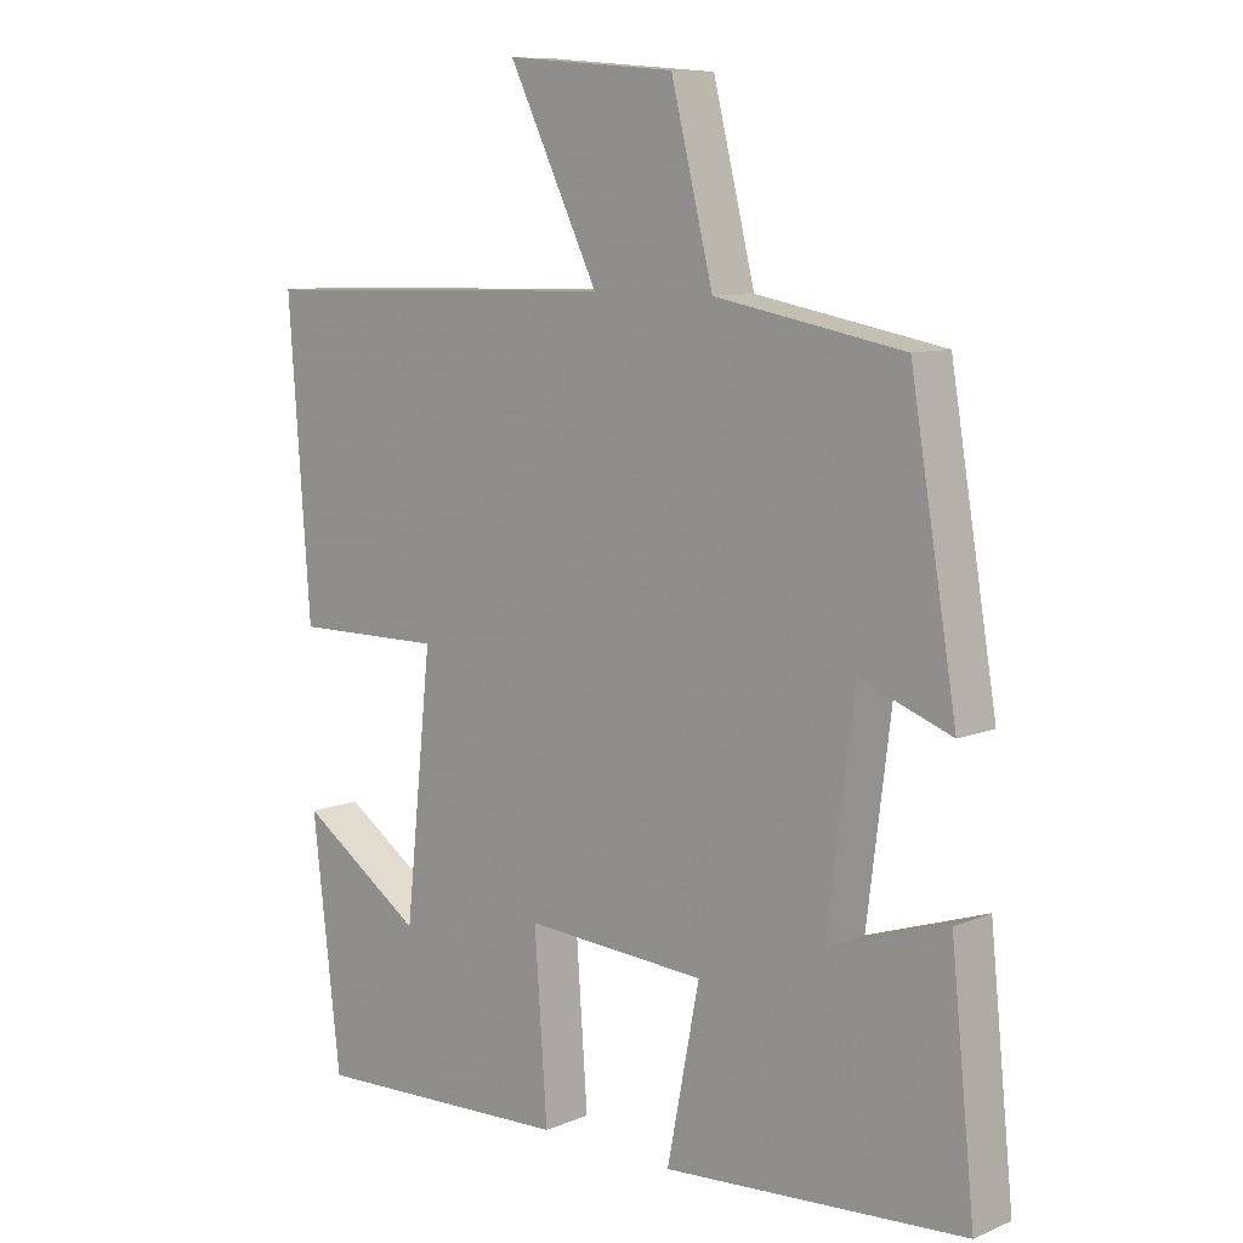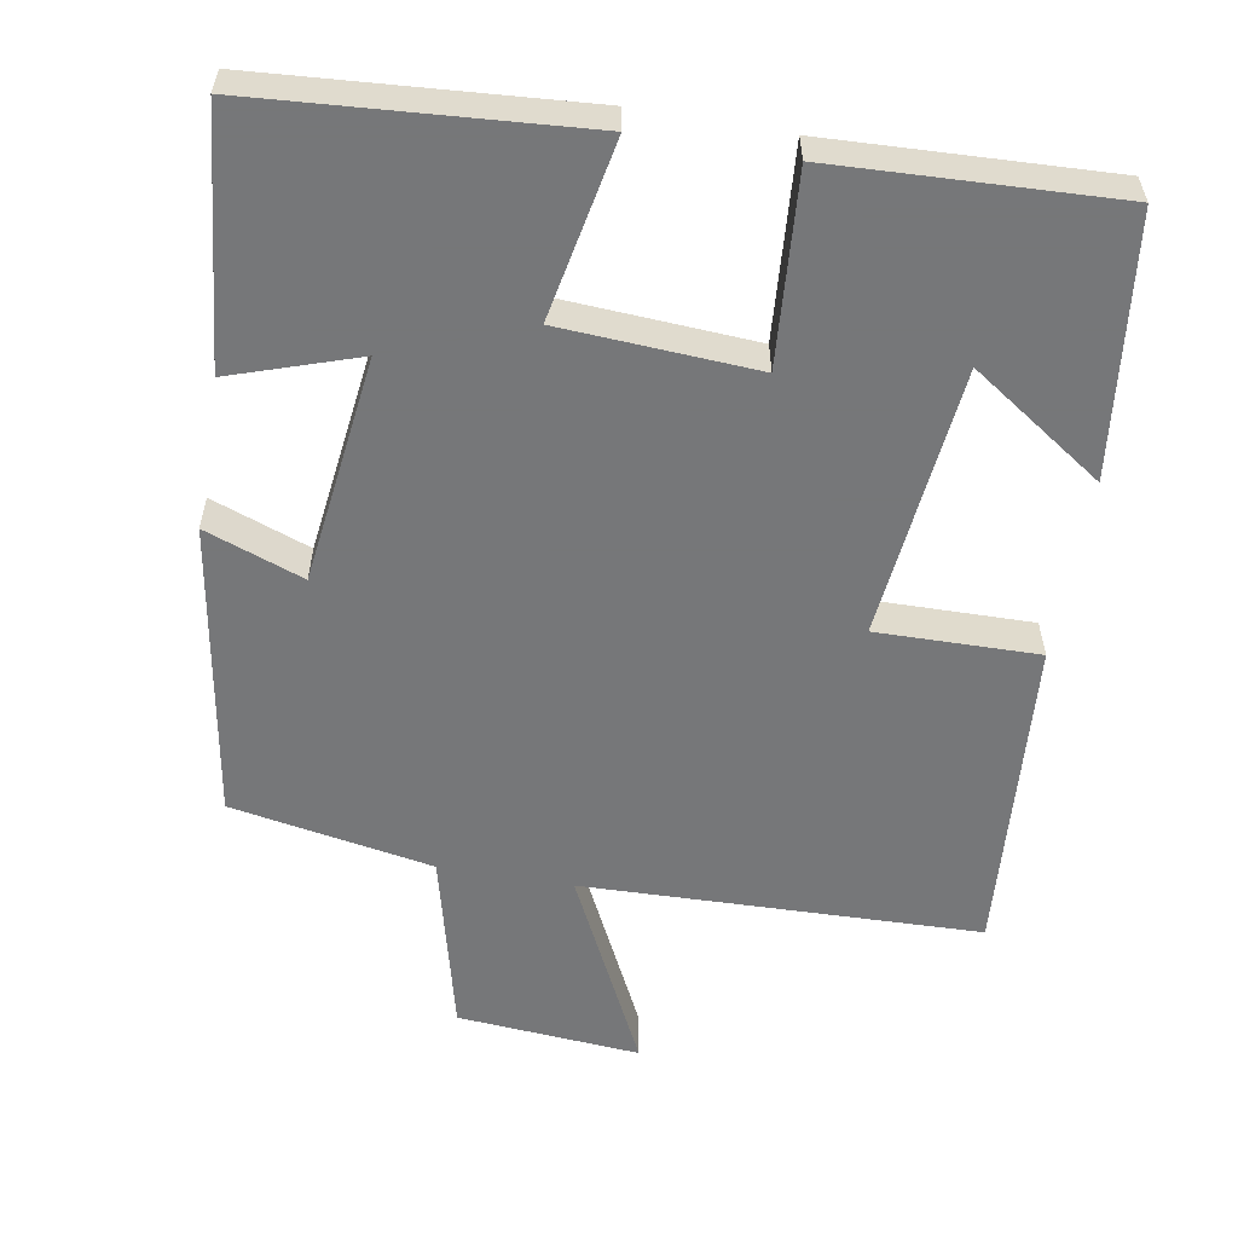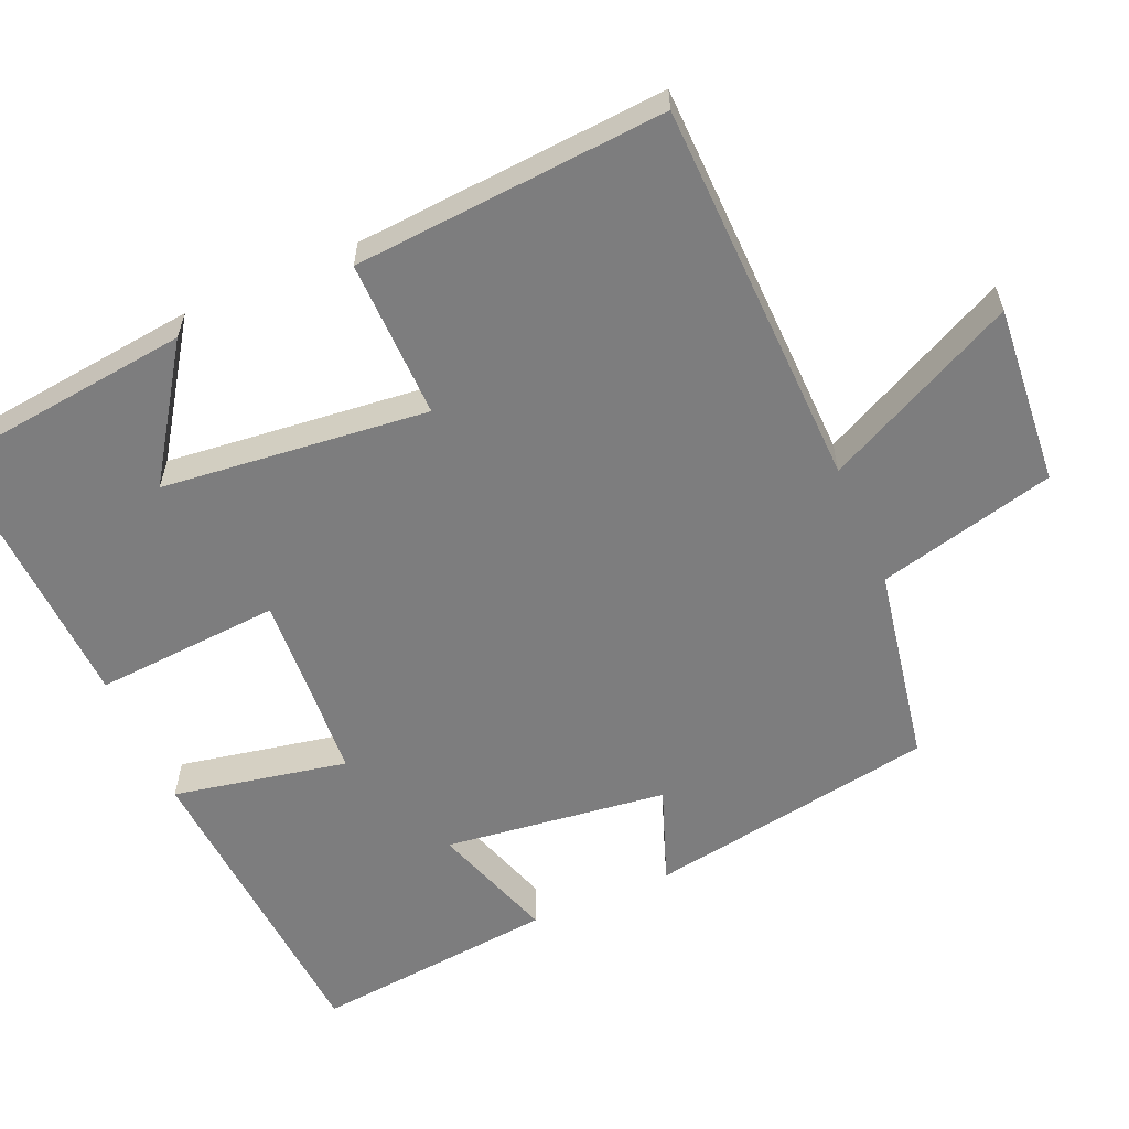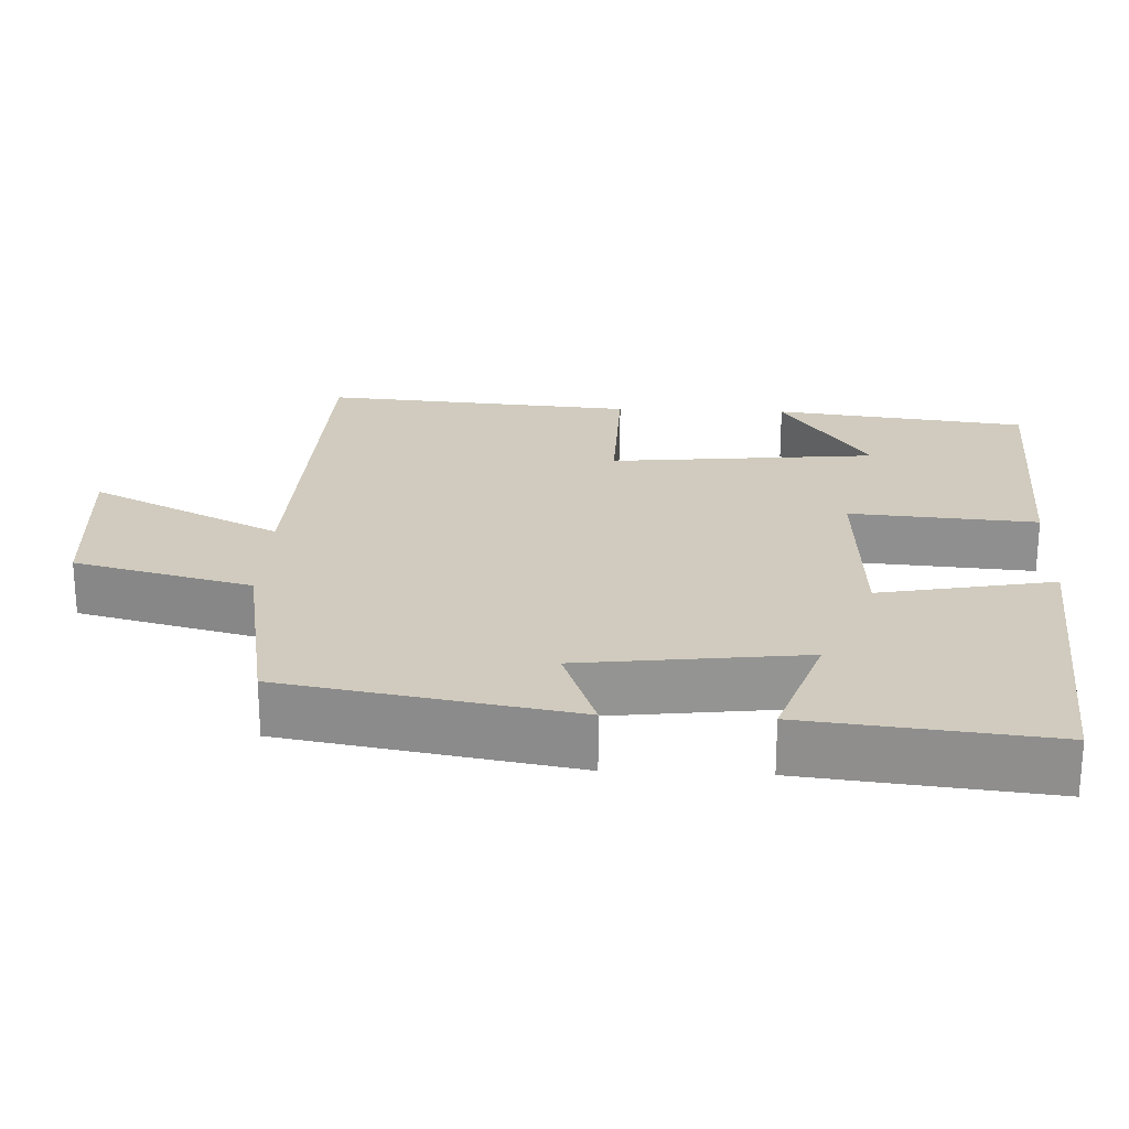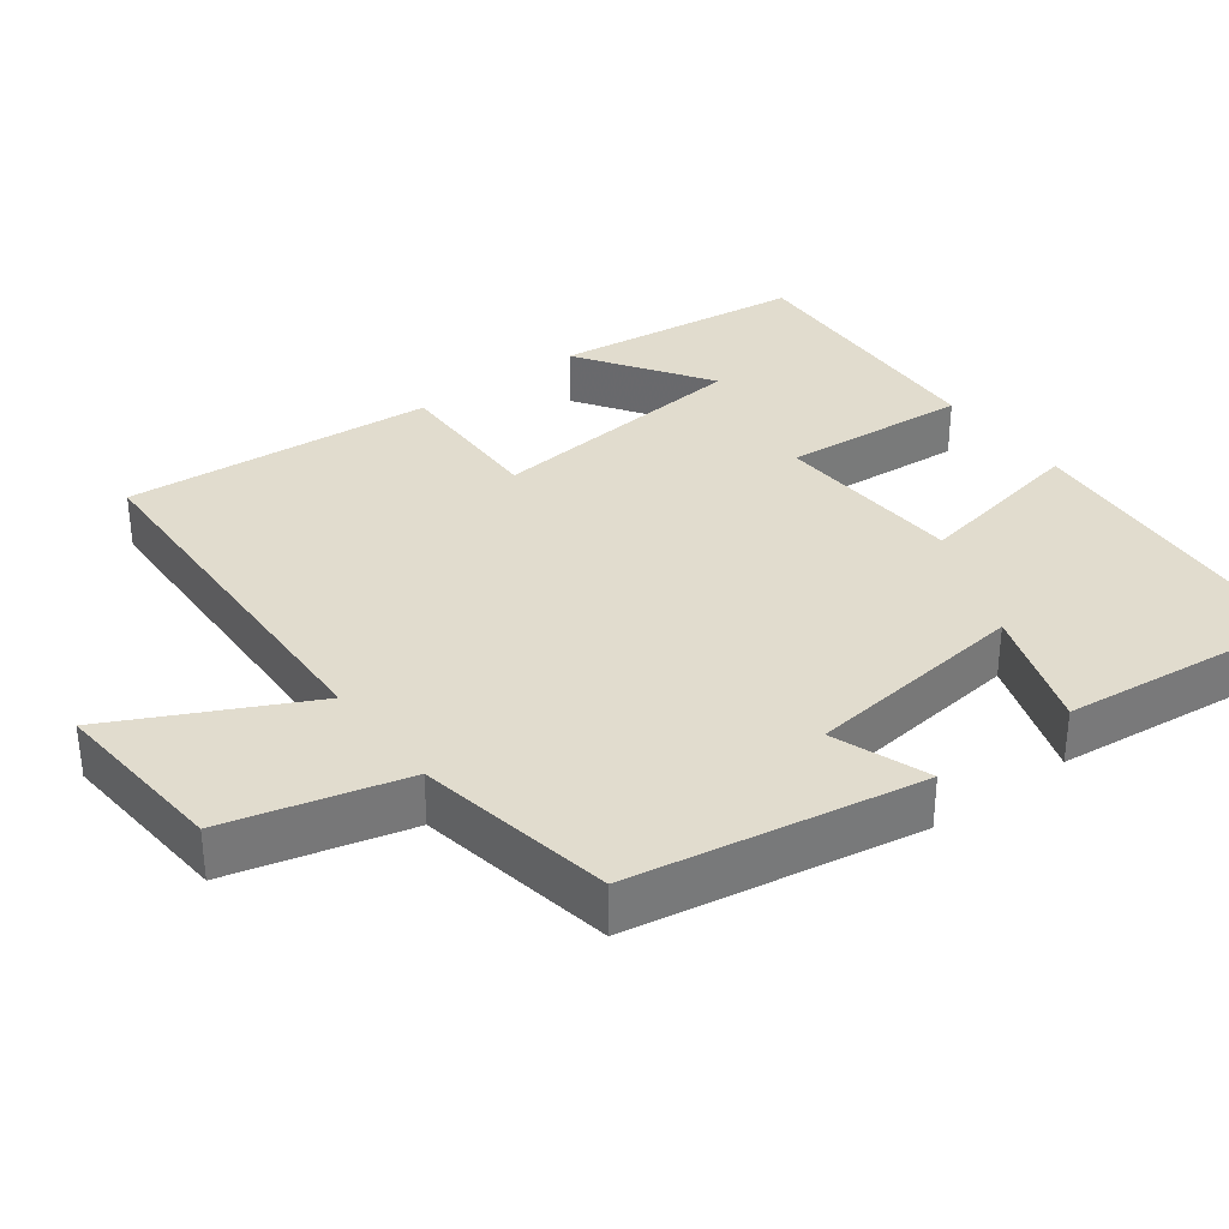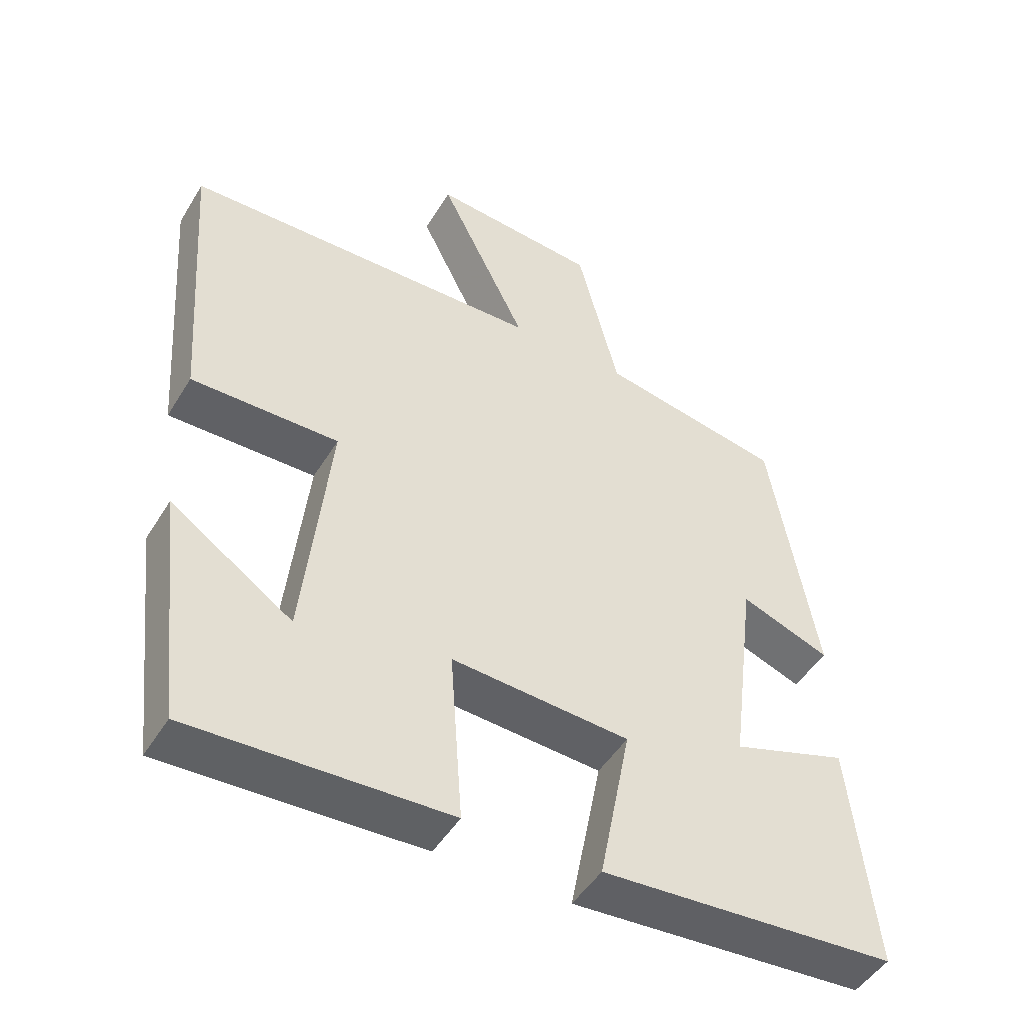
<metadata>
{"format":"obj","ext":"obj","renderer":"f3d","projection":"perspective","resolution":1024,"background":"white","views":[{"elev":9.3,"azim":42.7,"up":"+Z"},{"elev":-57.1,"azim":170.2,"up":"+Y"},{"elev":-59.1,"azim":-66.6,"up":"+Y"},{"elev":23.4,"azim":92.8,"up":"+Y"},{"elev":34.0,"azim":53.4,"up":"+Y"},{"elev":-48.2,"azim":-30.2,"up":"+Z"}]}
</metadata>
<code>
v 0.434 0.07 0.451
v 0.5 0.07 0.06
v 0.37 0.07 0.108
v 0.332 0.07 -0.194
v 0.5 0.07 -0.138
v 0.534 0.07 -0.469
v 0.106 0.07 -0.5
v 0.152 0.07 -0.264
v -0.106 0.07 -0.248
v -0.088 0.07 -0.5
v -0.46 0.07 -0.516
v -0.5 0.07 -0.174
v -0.324 0.07 -0.293
v -0.286 0.07 0.067
v -0.5 0.07 0.064
v -0.531 0.07 0.486
v -0.007 0.07 0.5
v -0.135 0.07 0.76
v 0.107 0.07 0.74
v 0.167 0.07 0.5
v 0.434 0 0.451
v 0.5 0 0.06
v 0.37 0 0.108
v 0.332 0 -0.194
v 0.5 0 -0.138
v 0.534 0 -0.469
v 0.106 0 -0.5
v 0.152 0 -0.264
v -0.106 0 -0.248
v -0.088 0 -0.5
v -0.46 0 -0.516
v -0.5 0 -0.174
v -0.324 0 -0.293
v -0.286 0 0.067
v -0.5 0 0.064
v -0.531 0 0.486
v -0.007 0 0.5
v -0.135 0 0.76
v 0.107 0 0.74
v 0.167 0 0.5
f 17 18 19 20
f 14 15 16 17
f 13 14 17 20
f 10 11 12 13
f 9 10 13
f 9 13 20 1
f 5 6 7 8
f 4 5 8
f 3 4 8 9
f 1 2 3
f 1 3 9
f 40 39 38 37
f 37 36 35 34
f 40 37 34 33
f 33 32 31 30
f 33 30 29
f 21 40 33 29
f 28 27 26 25
f 28 25 24
f 29 28 24 23
f 23 22 21
f 29 23 21
f 1 21 22 2
f 2 22 23 3
f 3 23 24 4
f 4 24 25 5
f 5 25 26 6
f 6 26 27 7
f 7 27 28 8
f 8 28 29 9
f 9 29 30 10
f 10 30 31 11
f 11 31 32 12
f 12 32 33 13
f 13 33 34 14
f 14 34 35 15
f 15 35 36 16
f 16 36 37 17
f 17 37 38 18
f 18 38 39 19
f 19 39 40 20
f 20 40 21 1

</code>
